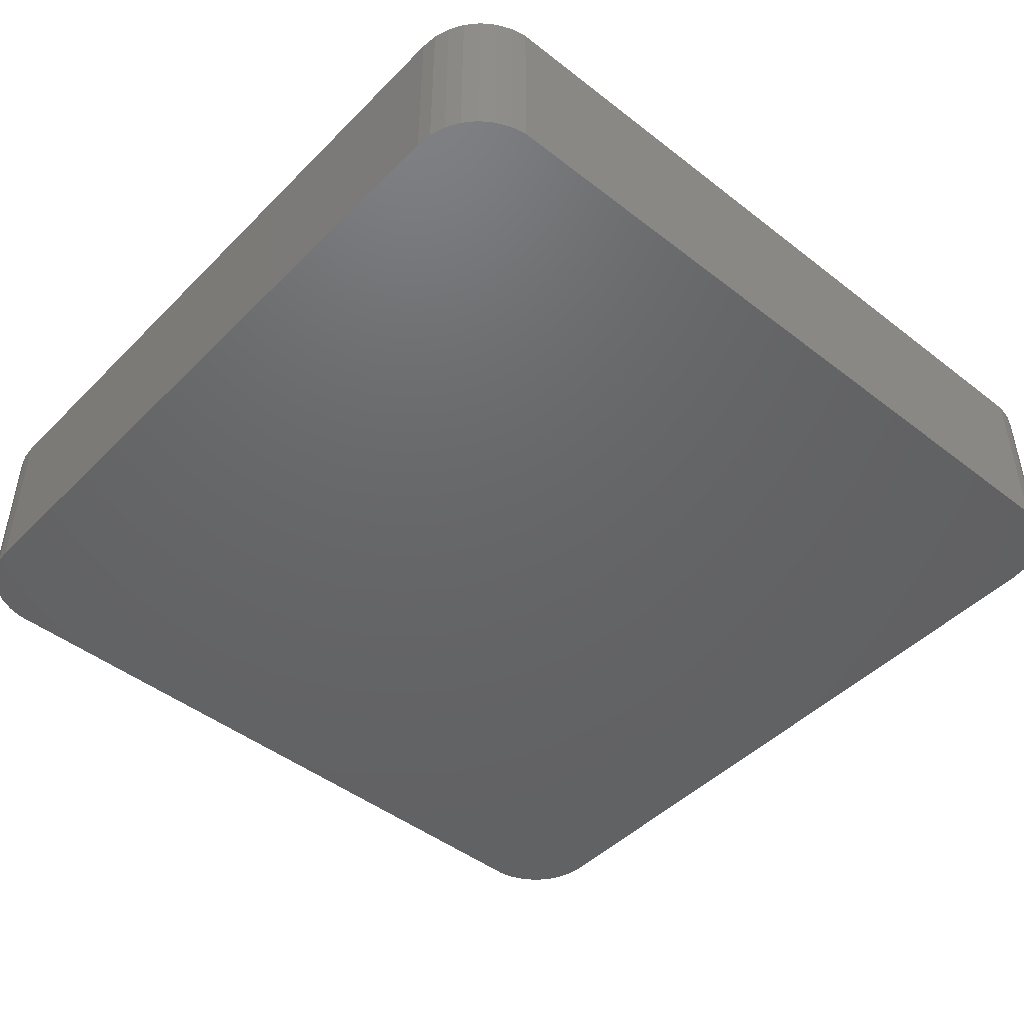
<metadata>
{"format":"stl","ext":"stl","renderer":"f3d","projection":"perspective","resolution":1024,"background":"white","views":[{"elev":-46.4,"azim":138.5,"up":"+Z"}]}
</metadata>
<code>
# stl→obj: 434 verts, 864 faces
v -16.87 -19.98 0
v 16.87 -19.98 8.01
v -16.87 -19.98 8.01
v 16.87 -19.98 0
v -17.58 -19.83 0
v -17.58 -19.83 8.01
v 20 -16.5 8.01
v 20 16.5 0
v 20 16.5 8.01
v 20 -16.5 0
v 17.58 -19.83 8.01
v 17.58 -19.83 0
v 19.92 17.23 8.01
v 19.7 17.92 0
v 19.7 17.92 8.01
v 19.92 17.23 0
v -19.7 17.92 0
v -19.33 18.56 8.01
v -19.33 18.56 0
v -19.7 17.92 8.01
v 16.87 19.98 0
v -16.87 19.98 8.01
v 16.87 19.98 8.01
v -16.87 19.98 0
v 18.25 -19.53 0
v 18.84 -19.1 8.01
v 18.25 -19.53 8.01
v 18.84 -19.1 0
v -18.84 -19.1 0
v -18.25 -19.53 8.01
v -18.84 -19.1 8.01
v -18.25 -19.53 0
v 19.92 -17.23 0
v -20 -16.5 0
v 19.7 -17.92 0
v 19.33 -18.56 0
v 19.33 18.56 0
v 18.84 19.1 0
v 18.25 19.53 0
v 17.58 19.83 0
v -20 16.5 0
v -17.58 19.83 0
v -19.33 -18.56 0
v -18.25 19.53 0
v -19.7 -17.92 0
v -18.84 19.1 0
v -19.92 -17.23 0
v -19.92 17.23 0
v -20 16.5 8.01
v -20 -16.5 8.01
v -18.25 19.53 8.01
v -17.58 19.83 8.01
v 18.25 19.53 8.01
v 18.84 19.1 8.01
v 19.7 -17.92 8.01
v 19.92 -17.23 8.01
v -19.92 17.23 8.01
v -18.84 19.1 8.01
v 17.58 19.83 8.01
v 19.33 18.56 8.01
v 19.33 -18.56 8.01
v -19.7 -17.92 8.01
v -19.33 -18.56 8.01
v -19.92 -17.23 8.01
v 17.99 16.5 8.01
v 17.96 16.81 8.01
v 17.99 -16.5 8.01
v 17.86 17.11 8.01
v 17.71 17.38 8.01
v 17.96 -16.81 8.01
v 17.5 17.61 8.01
v 17.86 -17.11 8.01
v 17.25 17.79 8.01
v 16.96 17.92 8.01
v 16.66 17.98 8.01
v -16.66 17.98 8.01
v -16.96 17.92 8.01
v -17.25 17.79 8.01
v -17.5 17.61 8.01
v -17.71 17.38 8.01
v -17.86 17.11 8.01
v 17.71 -17.38 8.01
v 17.5 -17.61 8.01
v 17.25 -17.79 8.01
v 16.96 -17.92 8.01
v 16.66 -17.98 8.01
v -16.66 -17.98 8.01
v -16.96 -17.92 8.01
v -17.25 -17.79 8.01
v -17.5 -17.61 8.01
v -17.71 -17.38 8.01
v -17.86 -17.11 8.01
v -17.96 -16.81 8.01
v -17.99 -16.5 8.01
v -17.99 16.5 8.01
v -17.96 16.81 8.01
v -16.52 16.5 0.1342
v -16.52 -16.5 0.1342
v 16.52 16.51 0.1469
v 16.52 16.51 0.1372
v -16.51 -16.52 0.1411
v -16.5 -16.52 0.1349
v 16.51 -16.52 0.1549
v 16.51 -16.52 0.1411
v 16.51 16.52 0.1411
v 16.5 16.52 0.1349
v -16.52 -16.52 0.1658
v -16.52 -16.51 0.1469
v 16.5 -16.52 0.1349
v 16.52 -16.5 0.1342
v 16.52 16.5 0.1342
v 16.52 16.52 0.1805
v 16.51 16.52 0.1549
v -16.52 -16.52 0.1805
v -16.51 -16.52 0.1549
v -16.52 -16.51 0.1372
v -16.5 16.52 0.1349
v 16.52 -16.51 0.1372
v -16.52 -16.52 0.1905
v -16.52 16.52 0.1658
v -16.52 16.52 0.1905
v -16.52 16.52 0.1805
v 16.52 -16.51 0.1469
v 16.52 16.52 0.1658
v 16.52 -16.52 0.1805
v -16.51 16.52 0.1549
v -16.51 16.52 0.1411
v 16.52 -16.52 0.1658
v 16.52 16.52 0.1905
v 16.52 -16.52 0.1905
v -16.52 16.51 0.1469
v -16.52 16.51 0.1372
v -12.58 -10.2 4.95
v -10.63 10.02 3
v -12.58 10.02 4.95
v -10.63 -10.2 3
v -12.54 -10.6 4.95
v -11.61 -11.89 4.95
v -11.94 -11.65 4.95
v -7.558 -12.05 4.95
v -7.185 -11.89 4.95
v -8.16 -10.2 3
v -8.16 3.775 3
v -8.16 10.02 3
v -8.163 3.459 3
v -8.171 3.15 3
v -8.184 2.848 3
v -8.201 2.553 3
v -8.247 1.956 3
v -8.299 1.331 3
v 1.128 -1.753 3
v -1.511 -1.031 3
v -1.465 -1.753 3
v -0.1633 2.282 3
v -1.517 -0.9344 3
v -1.67 -0.2286 3
v -1.69 -0.1837 3
v -1.927 0.3641 3
v -2.026 0.4968 3
v -2.285 0.8438 3
v -2.724 1.215 3
v -1.118 3.081 3
v -2.33 3.56 3
v -2.493 1.02 3
v -2.664 1.164 3
v -3.219 1.48 3
v -3.772 1.639 3
v -3.799 3.72 3
v -4.382 1.692 3
v -4.653 3.675 3
v -5.166 1.617 3
v -5.41 3.542 3
v -6.07 3.321 3
v -5.879 1.393 3
v -6.632 3.011 3
v -7.113 2.64 3
v -5.986 1.331 3
v -6.52 1.02 3
v -7.528 2.237 3
v -7.877 1.8 3
v -7.943 1.692 3
v -7.09 0.4968 3
v -7.988 1.617 3
v -8.123 1.393 3
v -8.16 1.331 3
v -7.558 -0.1837 3
v -7.893 -1.031 3
v -8.094 -2.045 3
v -8.16 -3.225 3
v 10.2 -1.281 3
v 7.677 -0.9344 3
v 7.729 -1.753 3
v 8.896 2.469 3
v 7.524 -0.2286 3
v 6.471 1.215 3
v 8.187 3.016 3
v 7.368 3.407 3
v 7.268 0.3641 3
v 6.91 0.8438 3
v 5.976 1.48 3
v 6.437 3.642 3
v 5.423 1.639 3
v 5.396 3.72 3
v 4.813 1.692 3
v 4.599 3.677 3
v 3.85 3.55 3
v 3.994 1.617 3
v 3.148 3.337 3
v 3.26 1.393 3
v 2.493 3.039 3
v 1.905 2.666 3
v 2.862 1.164 3
v 2.612 1.02 3
v 1.406 2.229 3
v 2.422 0.8438 3
v 0.9954 1.729 3
v 0.9744 1.692 3
v 2.049 0.4968 3
v 0.9318 1.617 3
v 0.8042 1.393 3
v 0.6735 1.164 3
v 1.96 0.3641 3
v 1.593 -0.1837 3
v 0.5345 1.164 3
v 1.575 -0.2286 3
v 1.304 -0.9344 3
v 1.267 -1.031 3
v 1.072 -2.045 3
v 1.007 -3.225 3
v 0.5028 1.215 3
v 0.3374 1.48 3
v 0.2381 1.639 3
v 0.205 1.692 3
v -1.465 -10.2 3
v 1.007 -10.2 3
v 10.18 -0.9344 3
v 10.13 -0.2286 3
v 10.12 -0.1092 3
v 10.01 0.3641 3
v 9.89 0.8438 3
v 9.728 1.215 3
v 9.875 0.9065 3
v 9.603 1.48 3
v 9.527 1.639 3
v 9.502 1.692 3
v 9.467 1.766 3
v 10.2 -10.2 3
v 7.729 -10.2 3
v -12.21 -11.34 4.95
v -12.41 -10.99 4.95
v -6.21 -3.225 4.95
v -6.21 -10.2 4.95
v -10.84 -12.14 4.95
v -11.24 -12.05 4.95
v -6.379 -10.99 4.95
v -6.253 -10.6 4.95
v -7.957 -12.14 4.95
v -6.583 -11.34 4.95
v -6.856 -11.65 4.95
v -6.159 -2.311 4.95
v -6.013 -1.574 4.95
v -5.83 -1.11 4.95
v -8.208 1.415 3.084
v -5.412 0.3365 4.148
v -5.358 -0.5597 4.95
v -5.086 -0.4016 4.95
v -6.253 10.43 4.95
v -6.379 10.82 4.95
v -12.54 10.43 4.95
v -10.84 11.96 4.95
v -11.24 11.88 4.95
v -7.957 11.96 4.95
v -11.94 11.47 4.95
v -12.21 11.17 4.95
v -7.799 2.537 3.404
v -7.791 2.553 3.41
v -7.832 2.458 3.376
v -8.03 1.956 3.217
v -11.61 11.71 4.95
v -12.41 10.82 4.95
v -7.185 11.71 4.95
v -7.558 11.88 4.95
v -6.583 11.17 4.95
v -6.856 11.47 4.95
v -6.21 5.33 4.95
v -6.21 10.02 4.95
v -6.564 4.839 4.597
v -6.767 4.528 4.394
v -7.142 3.893 4.019
v -7.202 3.775 3.958
v -7.656 2.848 3.528
v -7.245 3.691 3.916
v -7.361 3.459 3.802
v -8.044 1.921 3.206
v -8.085 1.795 3.176
v -8.113 1.708 3.155
v -8.197 1.447 3.092
v -7.518 3.15 3.653
v -7.538 3.112 3.635
v -5.611 -0.7924 4.95
v -5.614 5.482 4.95
v -4.857 5.615 4.95
v -6.013 5.397 4.95
v -3.596 5.659 4.95
v -2.127 5.499 4.95
v 0.645 3.075 4.137
v 0.645 2.869 3.999
v 0.6513 3.187 4.218
v 0.5887 2.024 3.503
v 0.6377 2.788 3.95
v 0.5895 1.971 3.475
v -0.5158 4.935 4.95
v -1.728 5.415 4.95
v -4.003 5.659 4.95
v 0.1865 4.53 4.95
v -0.1433 4.769 4.95
v 0.6441 4.147 4.95
v 0.6412 4.07 4.889
v -4.777 -0.3046 4.95
v -4.373 -0.2661 4.95
v 0.5908 1.895 3.436
v 0.5906 1.909 3.443
v -4.125 -0.2876 4.95
v -3.957 -0.3361 4.95
v 0.5915 1.862 3.419
v 0.5913 1.872 3.424
v 0.5952 1.667 3.319
v 0.5933 1.768 3.371
v -3.05 0.7348 3.577
v -3.825 -0.4063 4.95
v 0.5993 1.454 3.209
v 0.6025 1.287 3.123
v 0.5987 1.485 3.225
v 3.646 5.489 4.95
v 4.396 5.617 4.95
v 8.343 5.096 4.95
v 9.162 4.705 4.95
v 3.248 5.404 4.95
v 7.04 5.496 4.95
v 7.97 5.262 4.95
v 6.641 5.581 4.95
v 11.25 2.559 4.95
v 11.28 2.485 4.95
v 11.04 2.912 4.95
v 10.47 3.615 4.95
v 5.192 5.659 4.95
v 5.599 5.659 4.95
v 9.492 4.465 4.95
v 10.2 3.918 4.95
v 2.173 5.025 4.95
v 1.518 4.727 4.95
v 2.545 5.191 4.95
v 0.9301 4.355 4.95
v 3.776 -0.5603 4.95
v 3.727 -0.6054 4.95
v -3.716 -0.499 4.95
v -3.798 -0.4294 4.95
v 0.6026 1.286 3.123
v 3.837 -0.525 4.95
v 4.043 -0.4066 4.95
v 4.37 -0.3065 4.95
v 3.538 -0.7809 4.95
v 3.537 -0.782 4.95
v -3.317 -0.4411 4.596
v -3.625 -0.62 4.95
v -2.103 -0.3677 3.453
v 2.274 -0.5395 3.764
v 3.33 -1.091 4.95
v -3.535 -0.828 4.95
v -2.15 -1.031 3.639
v -3.415 -1.753 4.95
v -3.448 -1.229 4.95
v 1.946 -1.22 3.703
v 3.035 -2.159 4.95
v 3.151 -1.556 4.95
v -3.415 -10.2 4.95
v 3.007 -2.303 4.95
v 1.21 -12.14 4.95
v 1.609 -12.05 4.95
v -3.373 -10.6 4.95
v -2.77 -11.65 4.95
v -3.043 -11.34 4.95
v -2.44 -11.89 4.95
v 1.982 -11.89 4.95
v 2.311 -11.65 4.95
v -3.247 -10.99 4.95
v 2.957 -3.225 4.95
v 2.957 -10.2 4.95
v 2.914 -10.6 4.95
v 2.584 -11.34 4.95
v -2.068 -12.05 4.95
v -1.669 -12.14 4.95
v 2.788 -10.99 4.95
v 4.817 -0.2657 4.95
v 5.07 -0.2876 4.95
v 11.31 2.432 4.95
v 5.238 -0.3361 4.95
v 11.38 2.273 4.95
v 5.37 -0.4063 4.95
v 11.51 2.008 4.95
v 5.478 -0.4985 4.95
v 11.66 1.7 4.95
v 11.78 1.312 4.95
v 11.8 1.249 4.95
v 5.568 -0.619 4.95
v 11.91 0.7696 4.95
v 5.658 -0.8274 4.95
v 12.07 -0.1092 4.95
v 12.08 -0.2286 4.95
v 12.03 0.2963 4.95
v 5.746 -1.229 4.95
v 12.13 -0.9344 4.95
v 5.779 -1.753 4.95
v 12.15 -1.281 4.95
v 12.15 -10.2 4.95
v 5.779 -10.2 4.95
v 6.424 -11.65 4.95
v 6.151 -11.34 4.95
v 6.754 -11.89 4.95
v 5.821 -10.6 4.95
v 7.126 -12.05 4.95
v 11.51 -11.65 4.95
v 11.78 -11.34 4.95
v 7.525 -12.14 4.95
v 10.41 -12.14 4.95
v 10.8 -12.05 4.95
v 5.947 -10.99 4.95
v 12.11 -10.6 4.95
v 11.98 -10.99 4.95
v 11.18 -11.89 4.95
v 16.52 16.52 4.95
v 16.52 -16.52 4.95
v -16.52 16.52 4.95
v -16.52 -16.52 4.95
f 1 2 3
f 2 1 4
f 5 3 6
f 3 5 1
f 7 8 9
f 8 7 10
f 4 11 2
f 11 4 12
f 13 14 15
f 14 13 16
f 17 18 19
f 18 17 20
f 21 22 23
f 22 21 24
f 25 26 27
f 26 25 28
f 29 30 31
f 30 29 32
f 4 10 33
f 34 10 4
f 4 33 35
f 10 34 8
f 4 35 36
f 8 21 16
f 4 36 28
f 16 21 14
f 4 28 25
f 14 21 37
f 4 25 12
f 37 21 38
f 38 21 39
f 39 21 40
f 34 4 1
f 41 8 34
f 34 1 5
f 8 41 21
f 34 5 32
f 21 41 24
f 34 32 29
f 24 41 42
f 34 29 43
f 42 41 44
f 34 43 45
f 44 41 46
f 34 45 47
f 46 41 19
f 19 41 17
f 17 41 48
f 34 49 41
f 49 34 50
f 42 51 52
f 51 42 44
f 38 53 54
f 53 38 39
f 55 33 56
f 33 55 35
f 56 10 7
f 10 56 33
f 12 27 11
f 27 12 25
f 32 6 30
f 6 32 5
f 41 57 48
f 57 41 49
f 19 58 46
f 58 19 18
f 24 52 22
f 52 24 42
f 44 58 51
f 58 44 46
f 40 23 59
f 23 40 21
f 60 38 54
f 38 60 37
f 15 37 60
f 37 15 14
f 9 16 13
f 16 9 8
f 61 35 55
f 35 61 36
f 26 36 61
f 36 26 28
f 43 62 45
f 62 43 63
f 47 50 34
f 50 47 64
f 29 63 43
f 63 29 31
f 48 20 17
f 20 48 57
f 39 59 53
f 59 39 40
f 45 64 47
f 64 45 62
f 65 9 13
f 9 65 7
f 66 13 15
f 67 7 65
f 68 15 60
f 7 67 56
f 69 60 54
f 70 56 67
f 71 54 53
f 56 70 55
f 72 55 70
f 13 66 65
f 15 68 66
f 60 69 68
f 73 53 59
f 54 71 69
f 53 73 71
f 59 74 73
f 23 74 59
f 23 75 74
f 23 76 75
f 22 76 23
f 22 77 76
f 52 77 22
f 77 52 78
f 51 78 52
f 78 51 79
f 58 79 51
f 79 58 80
f 20 81 18
f 80 18 81
f 18 80 58
f 55 72 61
f 82 61 72
f 61 82 26
f 83 26 82
f 26 83 27
f 84 27 83
f 27 84 11
f 85 11 84
f 85 2 11
f 86 2 85
f 87 2 86
f 87 3 2
f 88 3 87
f 6 88 89
f 30 89 90
f 88 6 3
f 31 90 91
f 63 91 92
f 62 92 93
f 89 30 6
f 64 93 94
f 95 49 94
f 81 20 96
f 50 94 49
f 57 96 20
f 64 94 50
f 96 57 95
f 90 31 30
f 95 57 49
f 91 63 31
f 92 62 63
f 93 64 62
f 94 97 95
f 97 94 98
f 99 66 68
f 66 99 100
f 87 101 88
f 101 87 102
f 103 85 84
f 85 103 104
f 75 105 74
f 105 75 106
f 92 107 108
f 107 92 91
f 109 87 86
f 87 109 102
f 110 65 111
f 65 110 67
f 73 112 71
f 112 73 113
f 89 114 90
f 114 89 115
f 94 116 98
f 116 94 93
f 117 75 76
f 75 117 106
f 118 67 110
f 67 118 70
f 65 100 111
f 100 65 66
f 74 113 73
f 113 74 105
f 88 115 89
f 115 88 101
f 91 119 107
f 90 119 91
f 119 90 114
f 93 108 116
f 108 93 92
f 80 120 121
f 121 79 80
f 79 121 122
f 123 70 118
f 70 123 72
f 124 68 69
f 68 124 99
f 125 84 83
f 84 125 103
f 126 77 78
f 77 126 127
f 128 72 123
f 72 128 82
f 129 71 112
f 71 129 69
f 69 129 124
f 104 86 85
f 86 104 109
f 83 130 125
f 130 83 82
f 128 130 82
f 81 120 80
f 120 81 131
f 122 78 79
f 78 122 126
f 127 76 77
f 76 127 117
f 96 131 81
f 131 96 132
f 95 132 96
f 132 95 97
f 133 134 135
f 134 133 136
f 137 136 133
f 138 136 139
f 140 141 142
f 134 143 144
f 143 134 145
f 145 134 146
f 146 134 147
f 147 134 148
f 148 134 149
f 149 134 150
f 151 152 153
f 154 155 152
f 154 156 155
f 154 157 156
f 154 158 157
f 154 159 158
f 154 160 159
f 161 162 163
f 162 164 160
f 162 165 164
f 162 161 165
f 163 166 161
f 163 167 166
f 168 167 163
f 168 169 167
f 170 169 168
f 170 171 169
f 172 171 170
f 173 171 172
f 171 173 174
f 175 174 173
f 176 174 175
f 174 176 177
f 177 176 178
f 179 178 176
f 180 178 179
f 181 178 180
f 178 181 182
f 183 182 181
f 184 182 183
f 185 182 184
f 182 185 186
f 150 186 185
f 186 150 187
f 187 150 188
f 136 188 150
f 188 136 189
f 136 150 134
f 189 136 142
f 190 191 192
f 193 194 191
f 195 196 197
f 193 198 194
f 193 199 198
f 196 195 199
f 200 197 201
f 197 200 195
f 201 202 200
f 203 202 201
f 203 204 202
f 205 204 203
f 206 204 205
f 204 206 207
f 208 207 206
f 207 208 209
f 210 209 208
f 211 209 210
f 209 211 212
f 212 211 213
f 214 213 211
f 213 214 215
f 216 215 214
f 217 215 216
f 215 217 218
f 219 218 217
f 220 218 219
f 218 221 222
f 222 221 223
f 224 225 221
f 221 218 220
f 223 221 225
f 225 224 226
f 152 226 224
f 226 152 227
f 152 151 227
f 228 153 229
f 151 153 228
f 152 224 230
f 152 230 231
f 152 231 232
f 152 232 233
f 152 233 154
f 160 154 162
f 234 229 153
f 229 234 235
f 191 190 236
f 191 236 237
f 191 237 238
f 191 238 239
f 191 239 240
f 241 240 242
f 191 240 241
f 191 241 243
f 191 243 244
f 191 244 245
f 191 246 193
f 246 191 245
f 199 193 196
f 190 192 247
f 247 192 248
f 249 136 250
f 142 251 189
f 251 142 252
f 139 136 249
f 253 136 254
f 255 256 142
f 250 136 137
f 257 140 142
f 142 253 257
f 253 142 136
f 254 136 138
f 256 252 142
f 258 255 142
f 141 259 142
f 259 258 142
f 189 260 188
f 260 189 251
f 188 261 187
f 261 188 260
f 187 262 186
f 262 187 261
f 185 263 150
f 264 265 266
f 178 264 177
f 264 178 265
f 267 268 144
f 134 269 135
f 134 270 271
f 134 272 270
f 272 134 144
f 134 273 274
f 148 275 276
f 148 277 275
f 278 148 149
f 148 278 277
f 134 271 279
f 134 280 269
f 281 282 144
f 283 284 144
f 134 279 273
f 134 274 280
f 268 283 144
f 282 272 144
f 144 285 286
f 144 287 285
f 143 287 144
f 287 143 288
f 288 143 289
f 289 143 290
f 284 281 144
f 147 276 291
f 276 147 148
f 286 267 144
f 143 292 290
f 143 293 292
f 293 143 145
f 149 294 278
f 149 295 294
f 149 296 295
f 149 297 296
f 150 297 149
f 297 150 263
f 298 145 146
f 145 298 293
f 146 299 298
f 291 146 147
f 146 291 299
f 182 262 300
f 262 182 186
f 264 174 177
f 263 184 297
f 184 263 185
f 301 170 302
f 170 301 172
f 291 176 299
f 276 176 291
f 176 276 179
f 179 276 275
f 172 301 303
f 304 163 305
f 163 304 168
f 306 154 307
f 154 306 308
f 154 309 310
f 154 310 307
f 309 154 233
f 311 309 233
f 163 312 313
f 312 163 162
f 173 287 288
f 287 172 303
f 287 303 285
f 172 287 173
f 170 314 302
f 314 170 168
f 315 316 162
f 317 315 318
f 315 308 318
f 162 308 315
f 308 162 154
f 293 175 292
f 298 175 293
f 175 298 176
f 176 298 299
f 313 305 163
f 316 312 162
f 168 304 314
f 290 175 289
f 175 290 292
f 289 173 288
f 173 289 175
f 278 179 277
f 179 278 180
f 180 278 294
f 179 275 277
f 295 180 294
f 180 295 181
f 178 300 265
f 300 178 182
f 297 183 296
f 183 297 184
f 264 319 171
f 319 264 266
f 264 171 174
f 169 319 320
f 319 169 171
f 296 181 295
f 181 296 183
f 233 321 322
f 233 322 311
f 321 233 232
f 167 320 323
f 320 167 169
f 167 324 166
f 324 167 323
f 232 325 326
f 232 327 328
f 325 232 328
f 232 326 321
f 327 232 231
f 166 329 161
f 324 329 166
f 329 324 330
f 331 230 332
f 231 331 333
f 231 333 327
f 331 231 230
f 334 205 335
f 205 334 206
f 336 196 337
f 196 336 197
f 206 334 338
f 339 197 340
f 197 339 201
f 339 341 201
f 309 214 310
f 214 309 216
f 342 245 343
f 245 342 246
f 216 311 322
f 311 216 309
f 336 340 197
f 342 344 246
f 345 246 344
f 246 345 193
f 346 205 203
f 205 346 335
f 347 201 341
f 201 347 203
f 348 193 349
f 193 348 196
f 348 337 196
f 345 349 193
f 350 210 208
f 210 350 351
f 338 208 206
f 208 338 352
f 203 347 346
f 353 210 351
f 210 353 211
f 216 326 217
f 216 321 326
f 321 216 322
f 325 217 326
f 208 352 350
f 307 214 306
f 214 307 310
f 306 211 308
f 308 211 318
f 211 306 214
f 318 353 317
f 353 318 211
f 215 354 213
f 354 215 355
f 164 356 160
f 356 164 357
f 221 358 224
f 329 164 165
f 329 357 164
f 357 329 330
f 212 354 359
f 354 212 213
f 220 358 221
f 220 332 358
f 332 220 331
f 331 220 333
f 212 360 209
f 360 212 359
f 207 360 361
f 360 207 209
f 219 333 220
f 219 327 333
f 327 219 328
f 222 362 218
f 362 222 363
f 158 159 364
f 215 362 355
f 362 215 218
f 160 364 159
f 356 364 160
f 364 356 365
f 156 157 366
f 367 223 225
f 363 367 368
f 222 367 363
f 367 222 223
f 158 366 157
f 364 366 158
f 364 369 366
f 369 364 365
f 165 161 329
f 230 358 332
f 358 230 224
f 370 153 152
f 370 371 153
f 371 370 372
f 373 374 375
f 151 373 227
f 373 151 374
f 152 155 370
f 373 226 227
f 367 375 368
f 367 373 375
f 226 367 225
f 367 226 373
f 366 155 156
f 366 370 155
f 369 370 366
f 370 369 372
f 376 153 371
f 153 376 234
f 151 377 374
f 377 151 228
f 378 379 235
f 380 234 376
f 381 234 382
f 383 234 381
f 384 385 235
f 386 234 380
f 379 384 235
f 235 387 229
f 387 235 388
f 389 388 235
f 382 234 386
f 385 390 235
f 391 234 383
f 392 234 391
f 235 392 378
f 392 235 234
f 390 393 235
f 393 389 235
f 229 377 228
f 377 229 387
f 204 361 394
f 361 204 207
f 217 328 219
f 328 217 325
f 202 394 395
f 394 202 204
f 343 244 396
f 244 343 245
f 202 397 200
f 397 202 395
f 396 243 398
f 243 396 244
f 200 399 195
f 399 200 397
f 398 241 400
f 241 398 243
f 195 401 199
f 401 195 399
f 400 242 402
f 242 400 241
f 403 240 404
f 240 403 242
f 403 402 242
f 199 405 198
f 405 199 401
f 404 239 406
f 239 404 240
f 405 194 198
f 194 405 407
f 237 408 238
f 408 237 409
f 408 410 238
f 406 238 410
f 238 406 239
f 407 191 194
f 191 407 411
f 236 409 237
f 409 236 412
f 192 411 413
f 411 192 191
f 247 414 190
f 414 247 415
f 190 412 236
f 412 190 414
f 416 192 413
f 192 416 248
f 417 248 418
f 419 248 417
f 420 248 416
f 421 248 419
f 422 423 247
f 247 424 425
f 424 247 248
f 425 426 247
f 427 248 420
f 418 248 427
f 424 248 421
f 428 415 247
f 423 429 247
f 429 428 247
f 426 430 247
f 430 422 247
f 111 129 431
f 129 111 124
f 124 111 99
f 99 111 100
f 431 110 111
f 432 110 431
f 130 110 432
f 128 110 130
f 123 110 128
f 110 123 118
f 97 121 120
f 97 120 131
f 97 131 132
f 121 97 433
f 98 433 97
f 108 98 116
f 98 108 107
f 98 107 119
f 98 119 434
f 98 434 433
f 102 434 119
f 434 102 432
f 102 119 114
f 109 432 102
f 102 114 115
f 432 109 130
f 102 115 101
f 130 109 125
f 125 109 103
f 103 109 104
f 106 431 129
f 431 106 433
f 106 129 112
f 117 433 106
f 106 112 113
f 433 117 121
f 106 113 105
f 121 117 122
f 122 117 126
f 126 117 127
f 265 371 372
f 359 413 411
f 431 414 432
f 431 412 414
f 431 409 412
f 431 408 409
f 431 410 408
f 431 406 410
f 431 404 406
f 431 403 404
f 431 402 403
f 431 400 402
f 431 398 400
f 431 396 398
f 431 343 396
f 431 342 343
f 431 344 342
f 431 345 344
f 431 349 345
f 431 348 349
f 431 337 348
f 431 336 337
f 431 340 336
f 431 339 340
f 431 341 339
f 431 347 341
f 431 346 347
f 431 335 346
f 283 335 431
f 268 335 283
f 335 268 334
f 334 268 338
f 338 267 352
f 313 352 267
f 315 351 316
f 353 315 317
f 351 315 353
f 351 312 316
f 312 352 313
f 350 312 351
f 352 312 350
f 286 305 267
f 305 286 304
f 314 286 302
f 302 286 301
f 301 286 303
f 304 286 314
f 313 267 305
f 267 338 268
f 431 284 283
f 431 281 284
f 431 282 281
f 433 282 431
f 282 433 272
f 434 135 433
f 269 433 135
f 280 433 269
f 274 433 280
f 273 433 274
f 279 433 273
f 271 433 279
f 270 433 271
f 272 433 270
f 415 432 414
f 428 432 415
f 429 432 428
f 423 432 429
f 422 432 423
f 430 432 422
f 426 432 430
f 425 432 426
f 424 432 425
f 378 424 421
f 379 421 419
f 394 411 407
f 395 407 405
f 397 405 401
f 397 401 399
f 405 397 395
f 407 395 394
f 411 394 361
f 360 411 361
f 413 387 416
f 411 360 359
f 413 359 355
f 355 359 354
f 413 355 363
f 363 355 362
f 413 363 368
f 413 368 375
f 413 375 374
f 413 374 377
f 388 416 387
f 413 377 387
f 416 388 420
f 389 420 388
f 420 389 427
f 393 427 389
f 427 393 418
f 390 418 393
f 418 390 417
f 385 417 390
f 417 385 419
f 384 419 385
f 379 419 384
f 421 379 378
f 424 378 432
f 392 432 378
f 257 392 391
f 320 372 369
f 323 369 365
f 357 365 356
f 365 357 323
f 324 357 330
f 357 324 323
f 369 323 320
f 372 320 319
f 372 319 266
f 371 251 376
f 372 266 265
f 371 265 300
f 371 300 262
f 371 262 261
f 371 261 260
f 371 260 251
f 252 376 251
f 376 252 380
f 256 380 252
f 380 256 386
f 255 386 256
f 386 255 382
f 258 382 255
f 382 258 381
f 259 381 258
f 381 259 383
f 141 383 259
f 383 141 391
f 140 391 141
f 257 391 140
f 392 257 434
f 434 257 253
f 135 434 133
f 392 434 432
f 254 434 253
f 138 434 254
f 139 434 138
f 249 434 139
f 250 434 249
f 137 434 250
f 133 434 137
f 303 286 285

</code>
